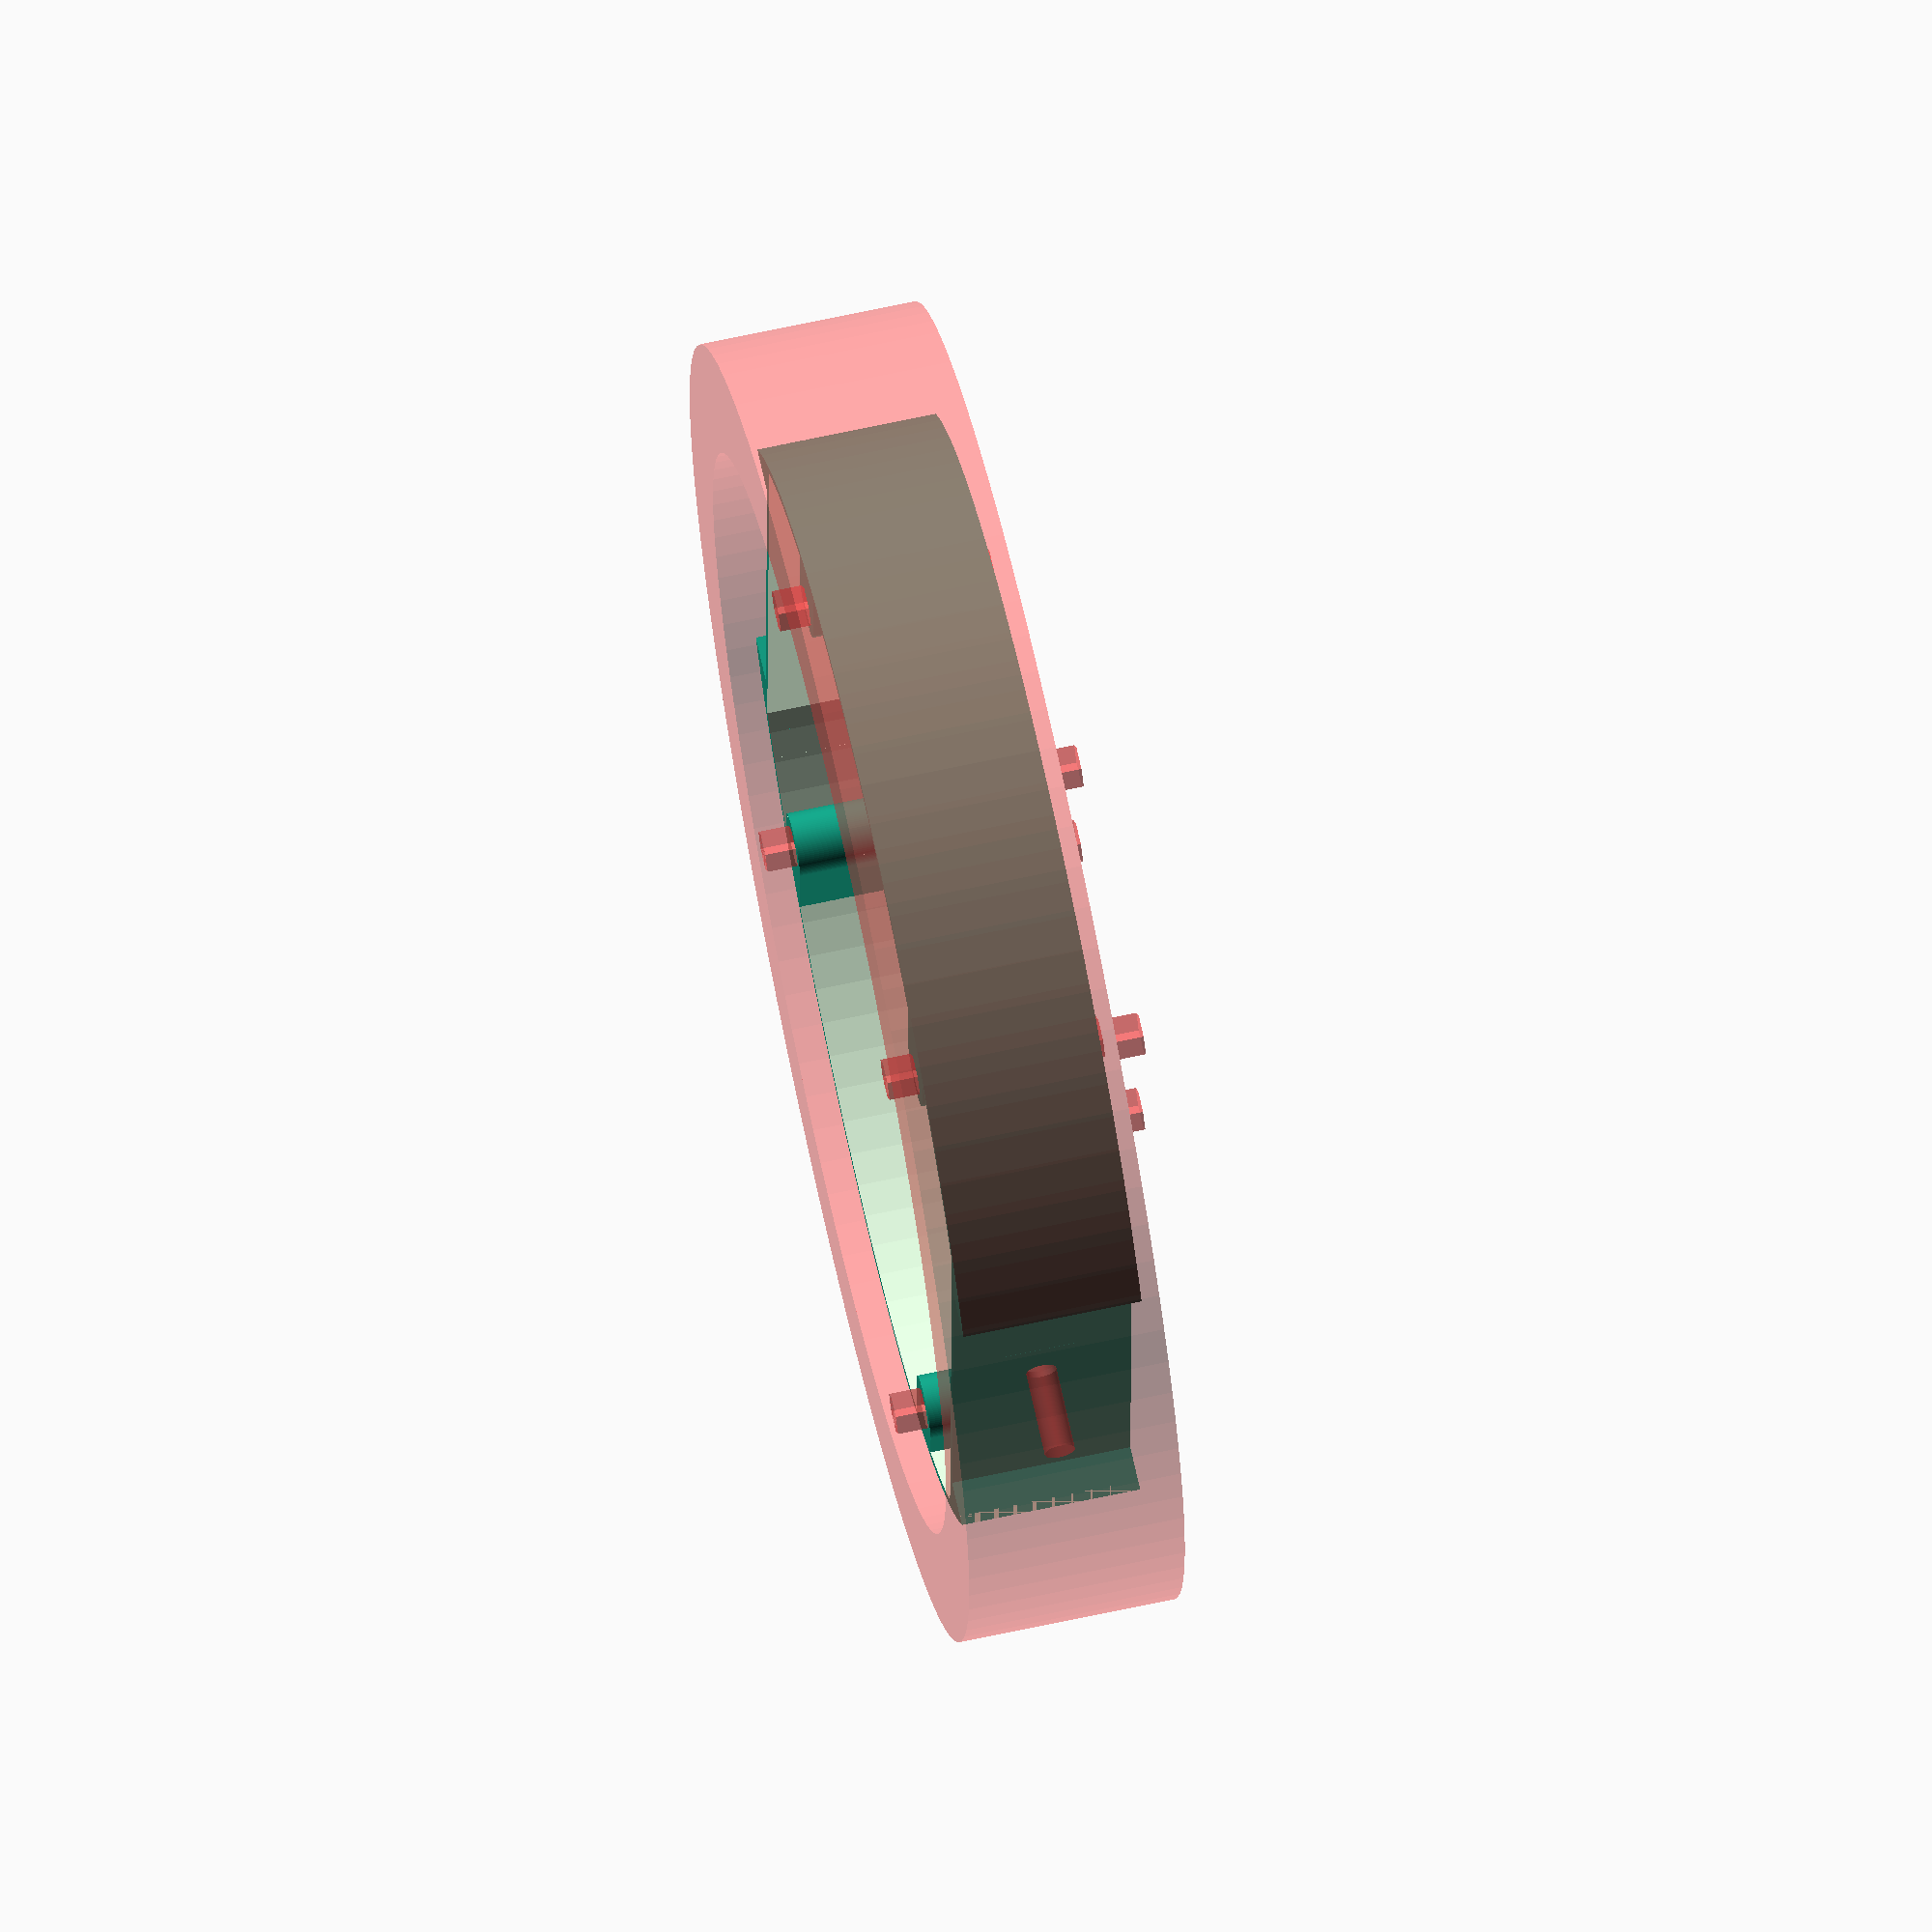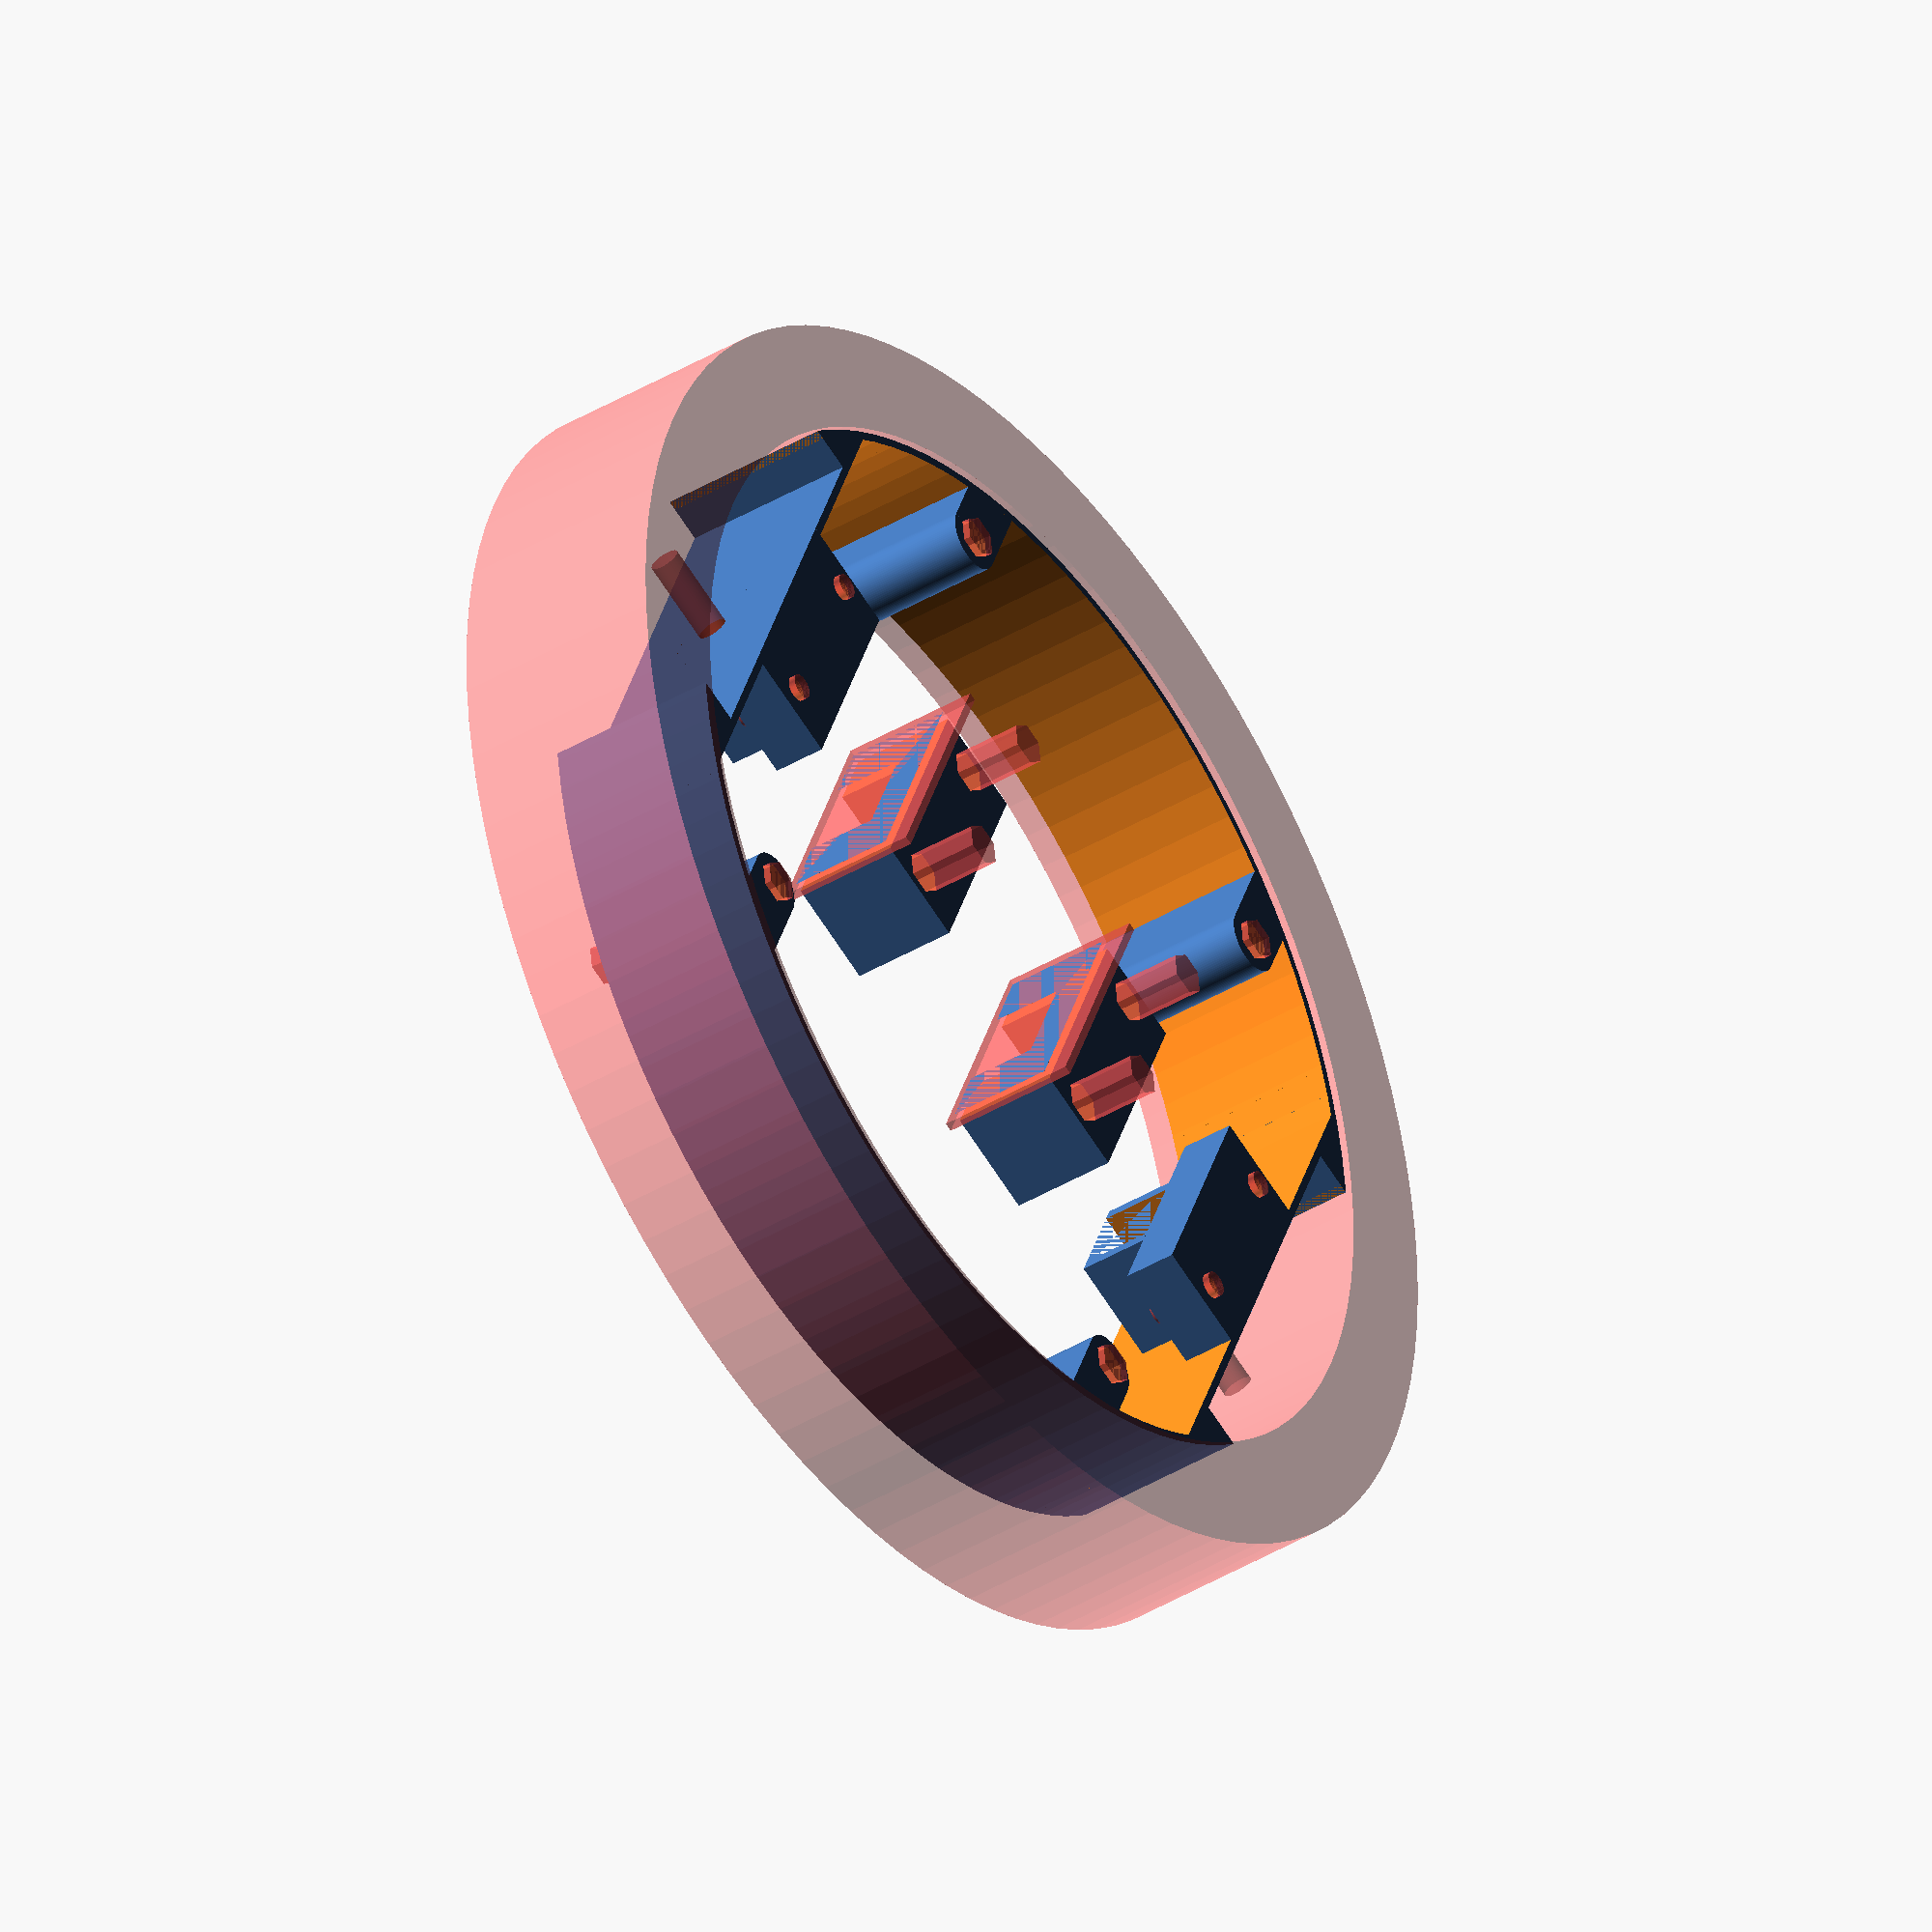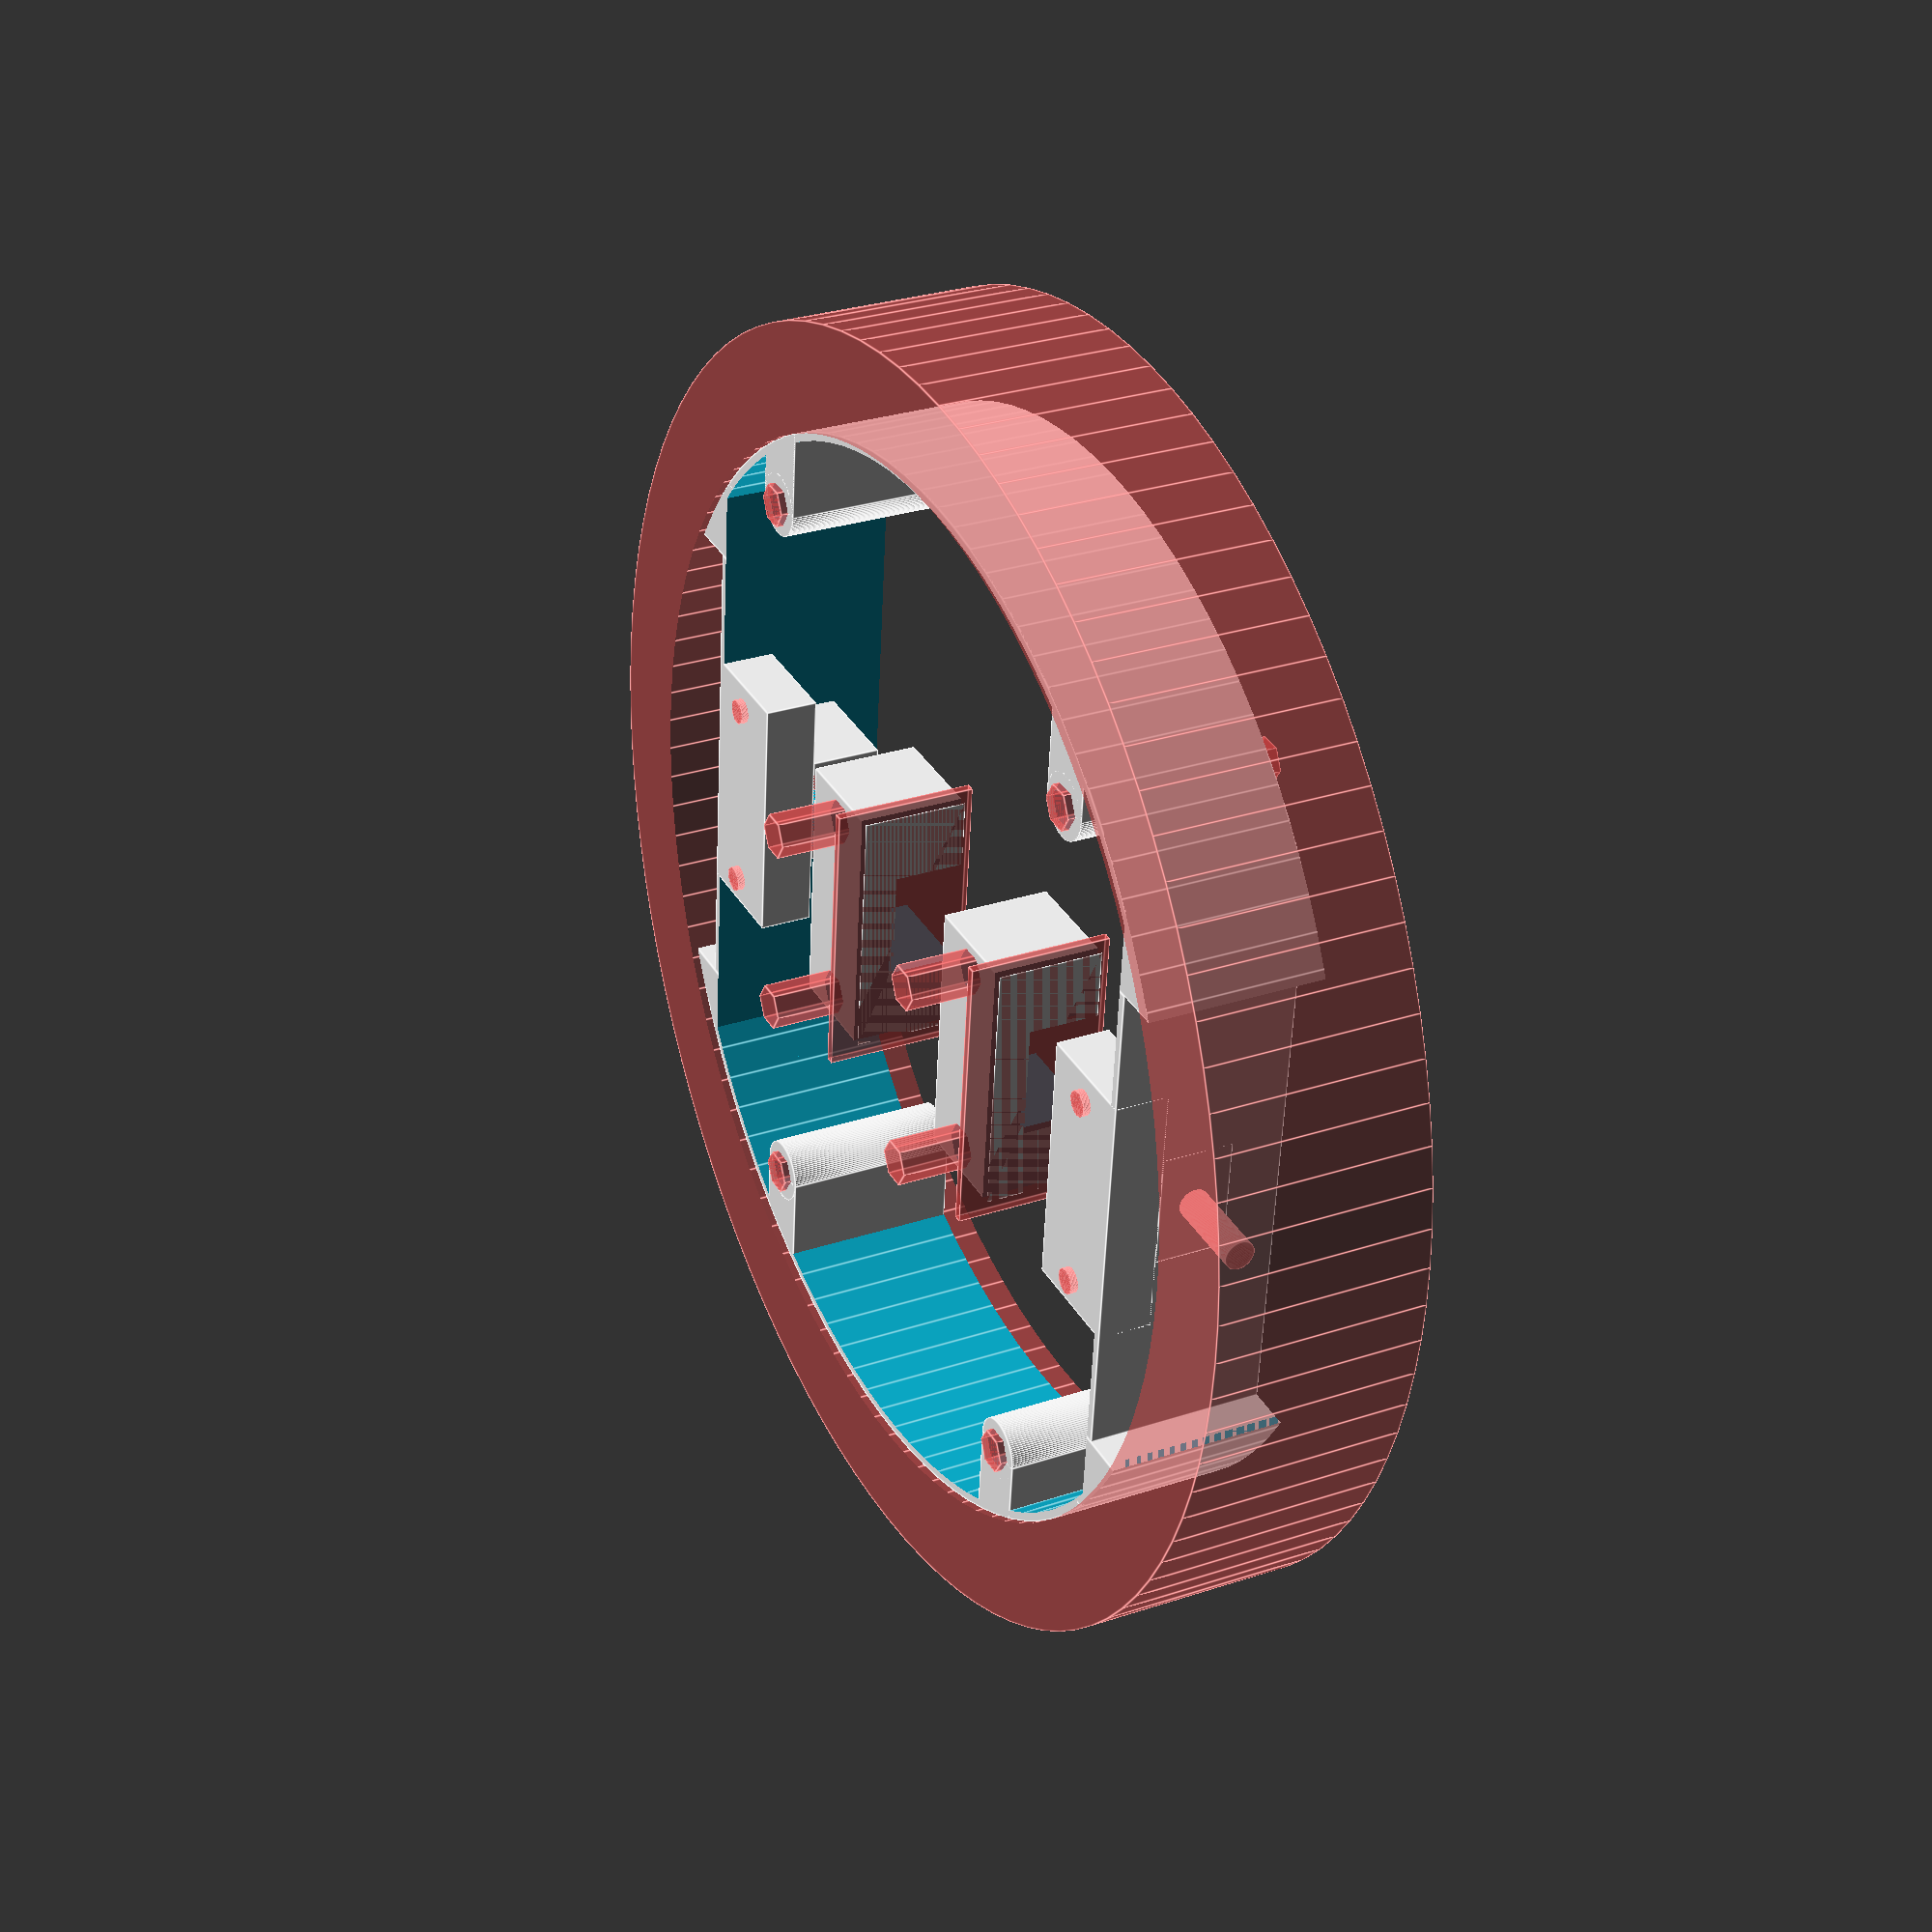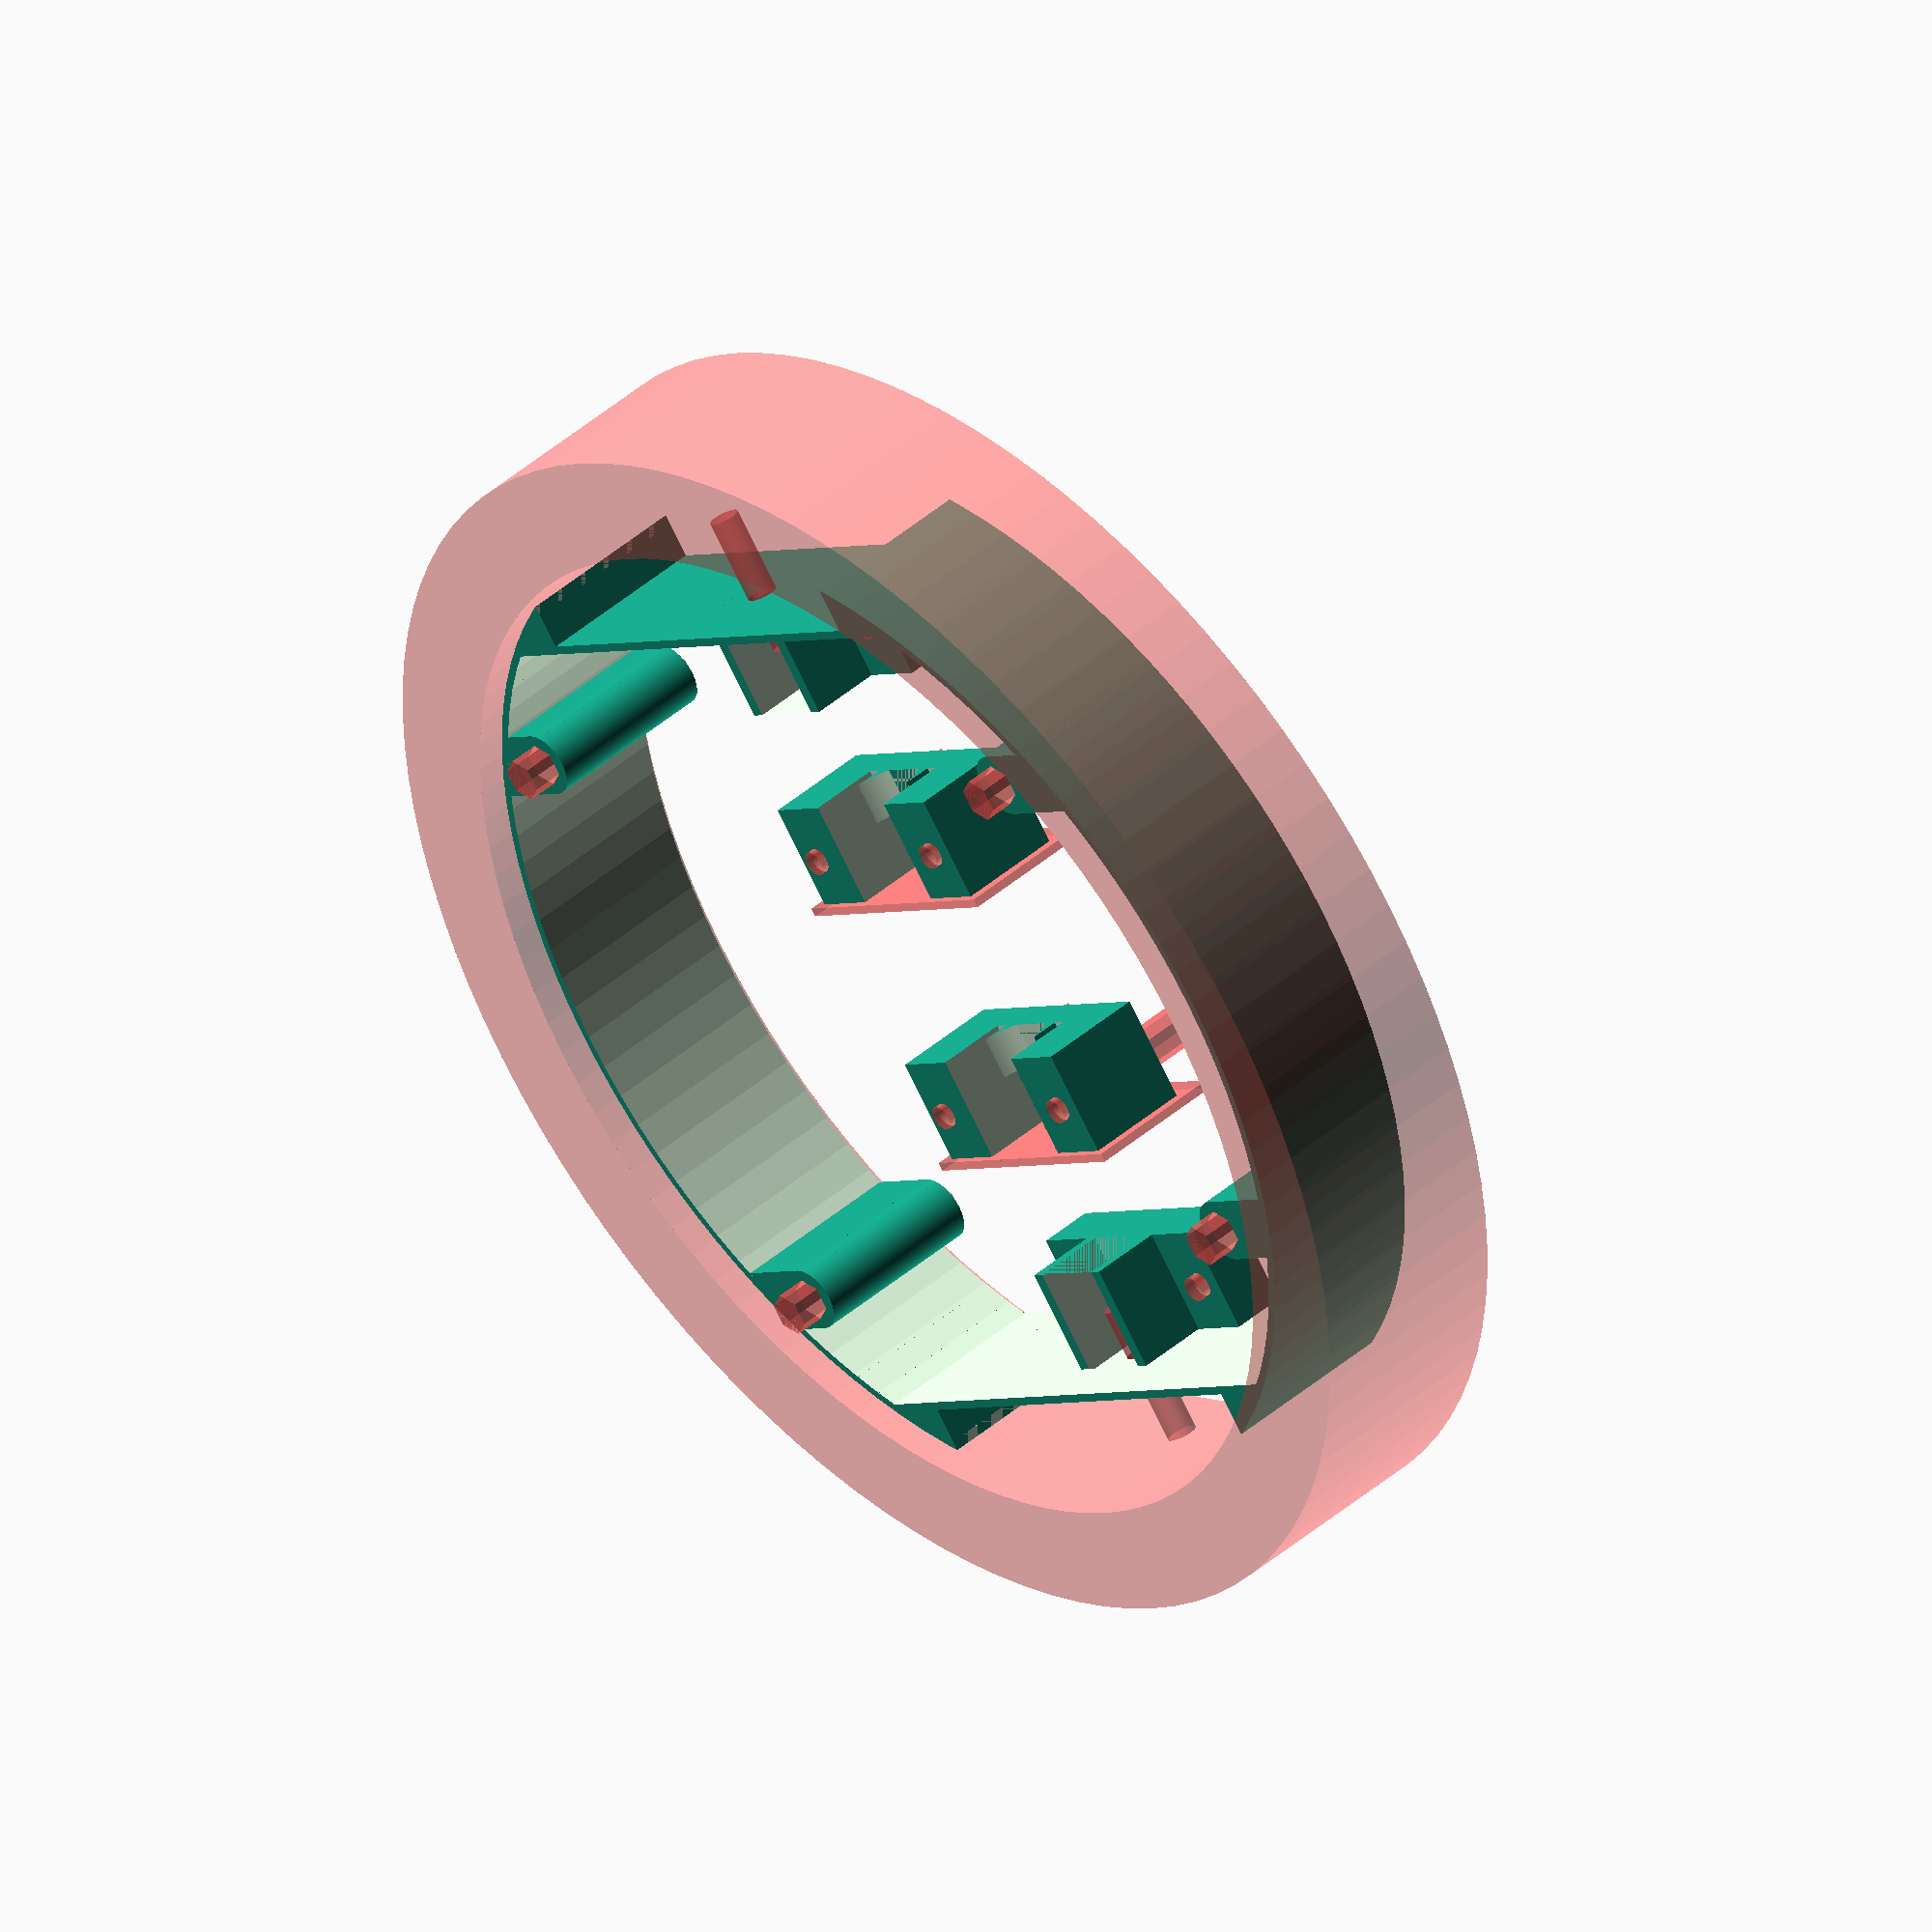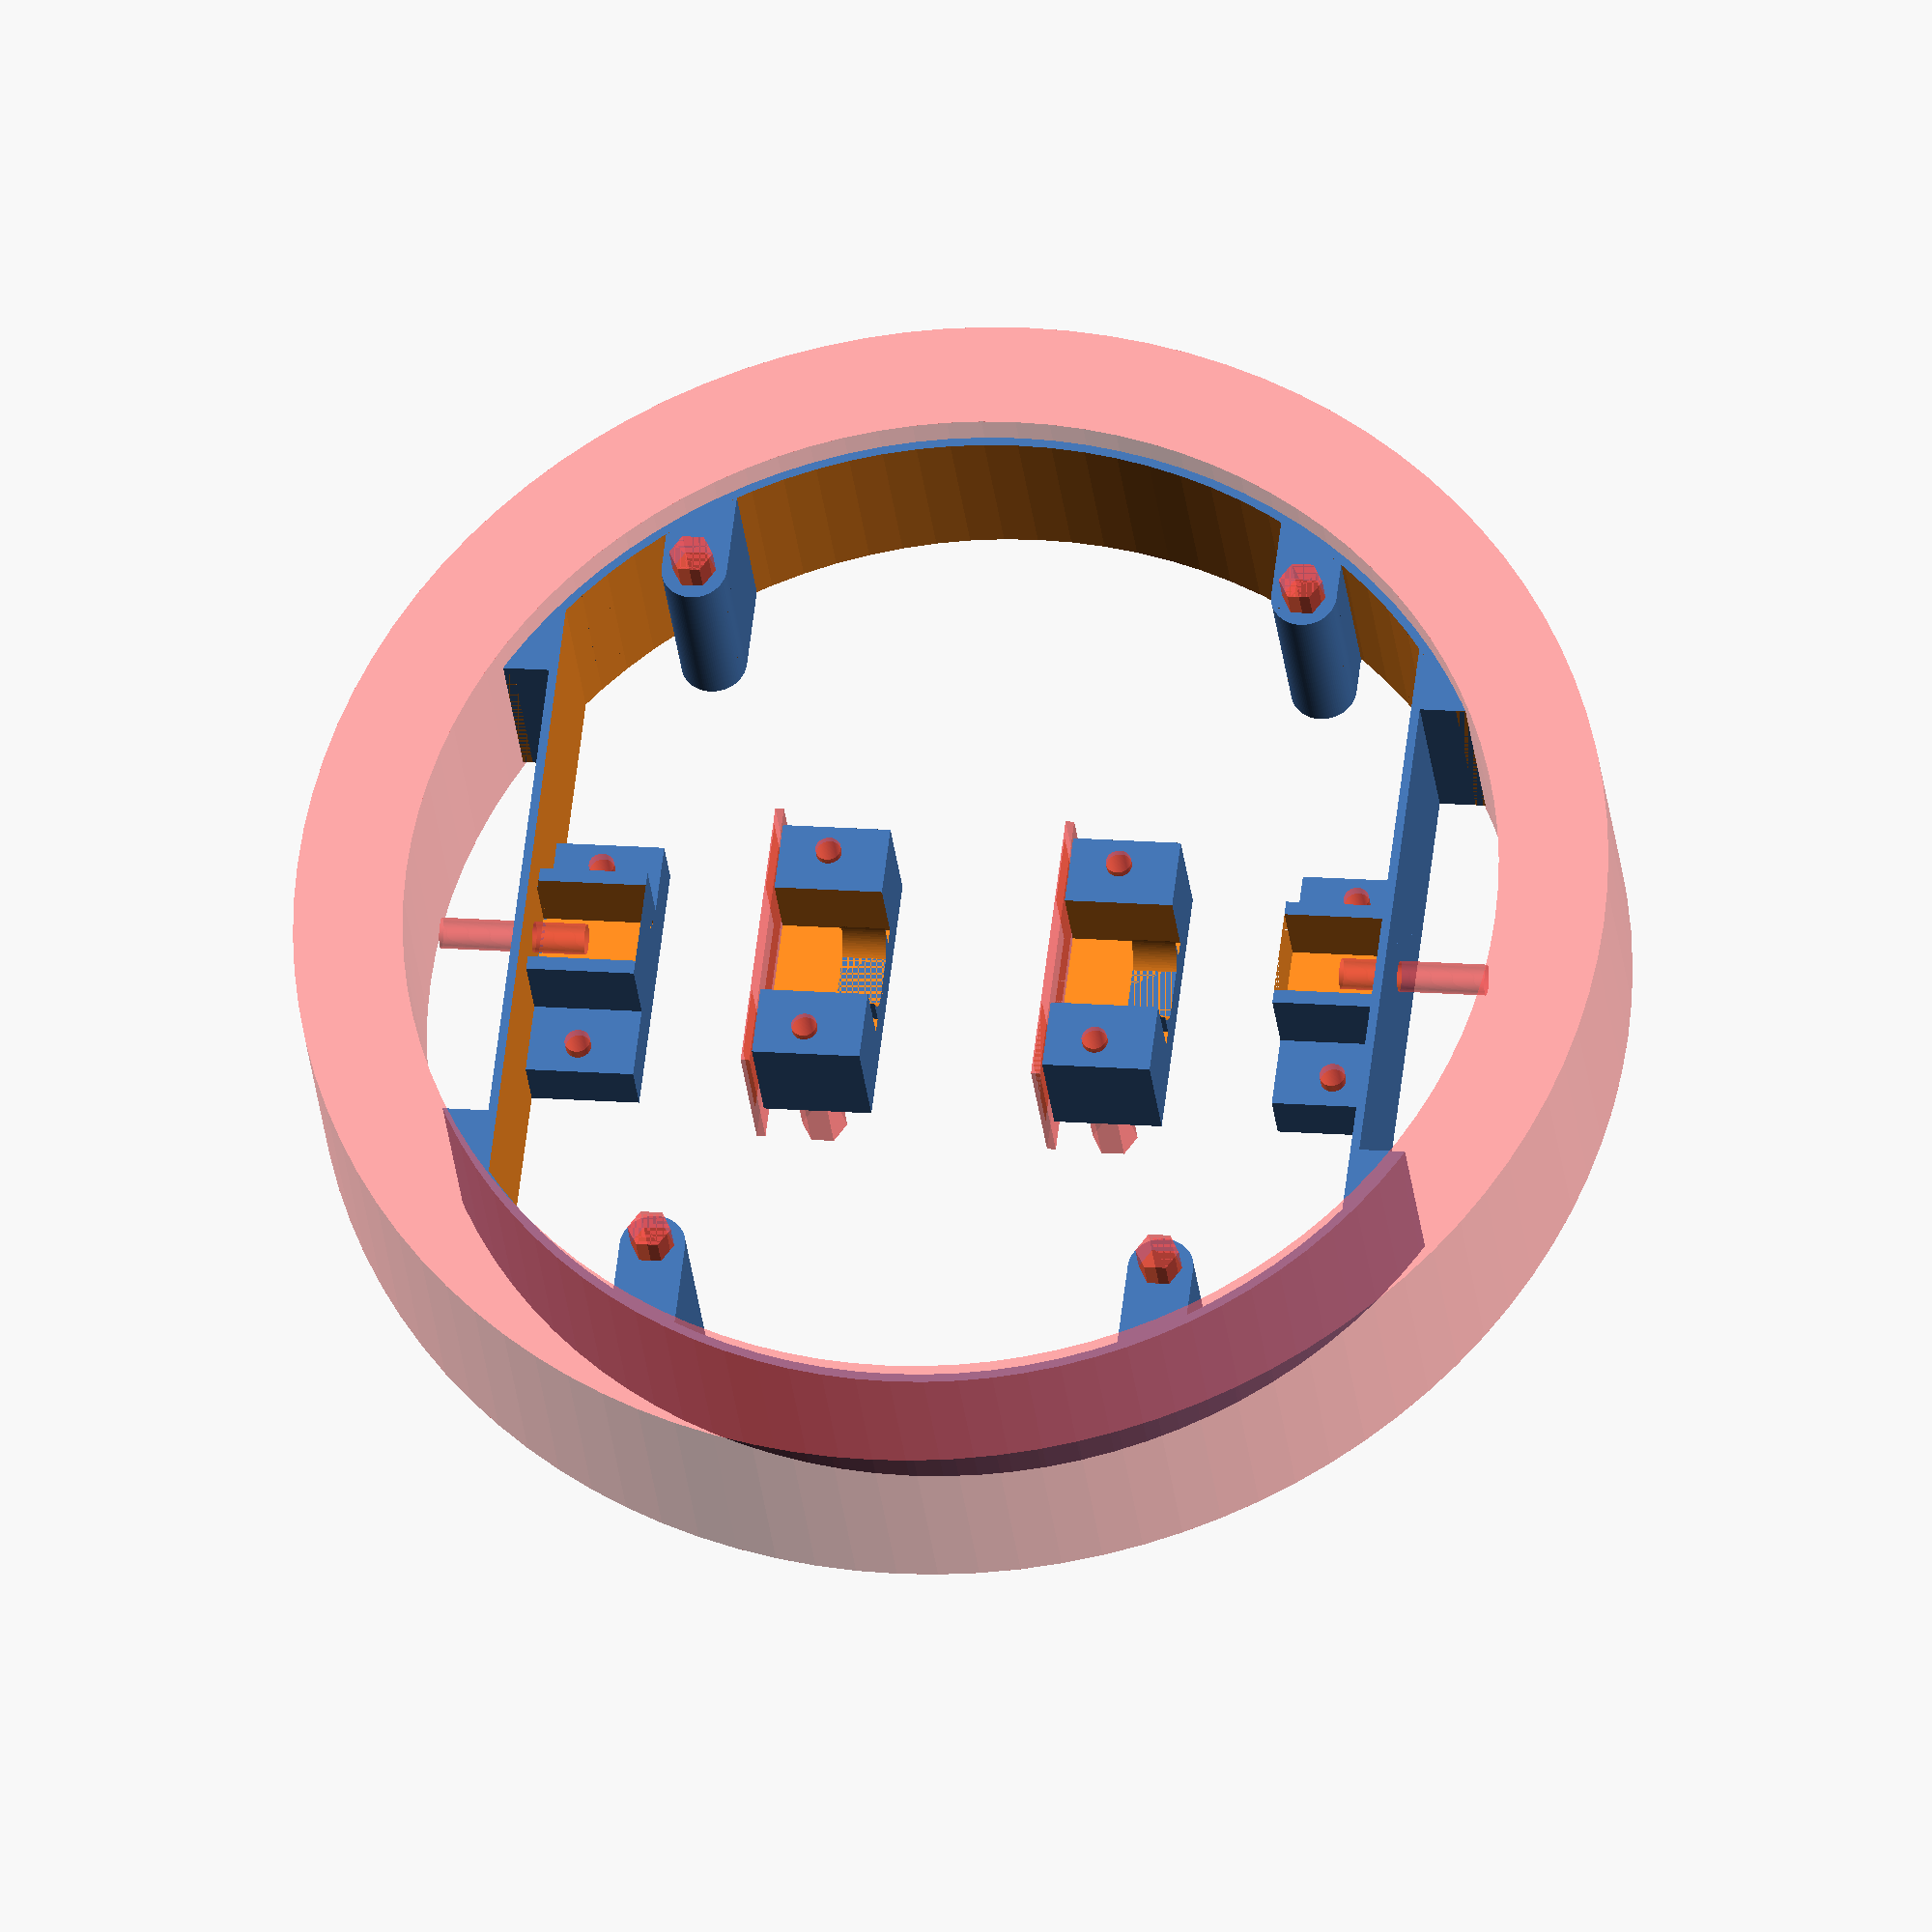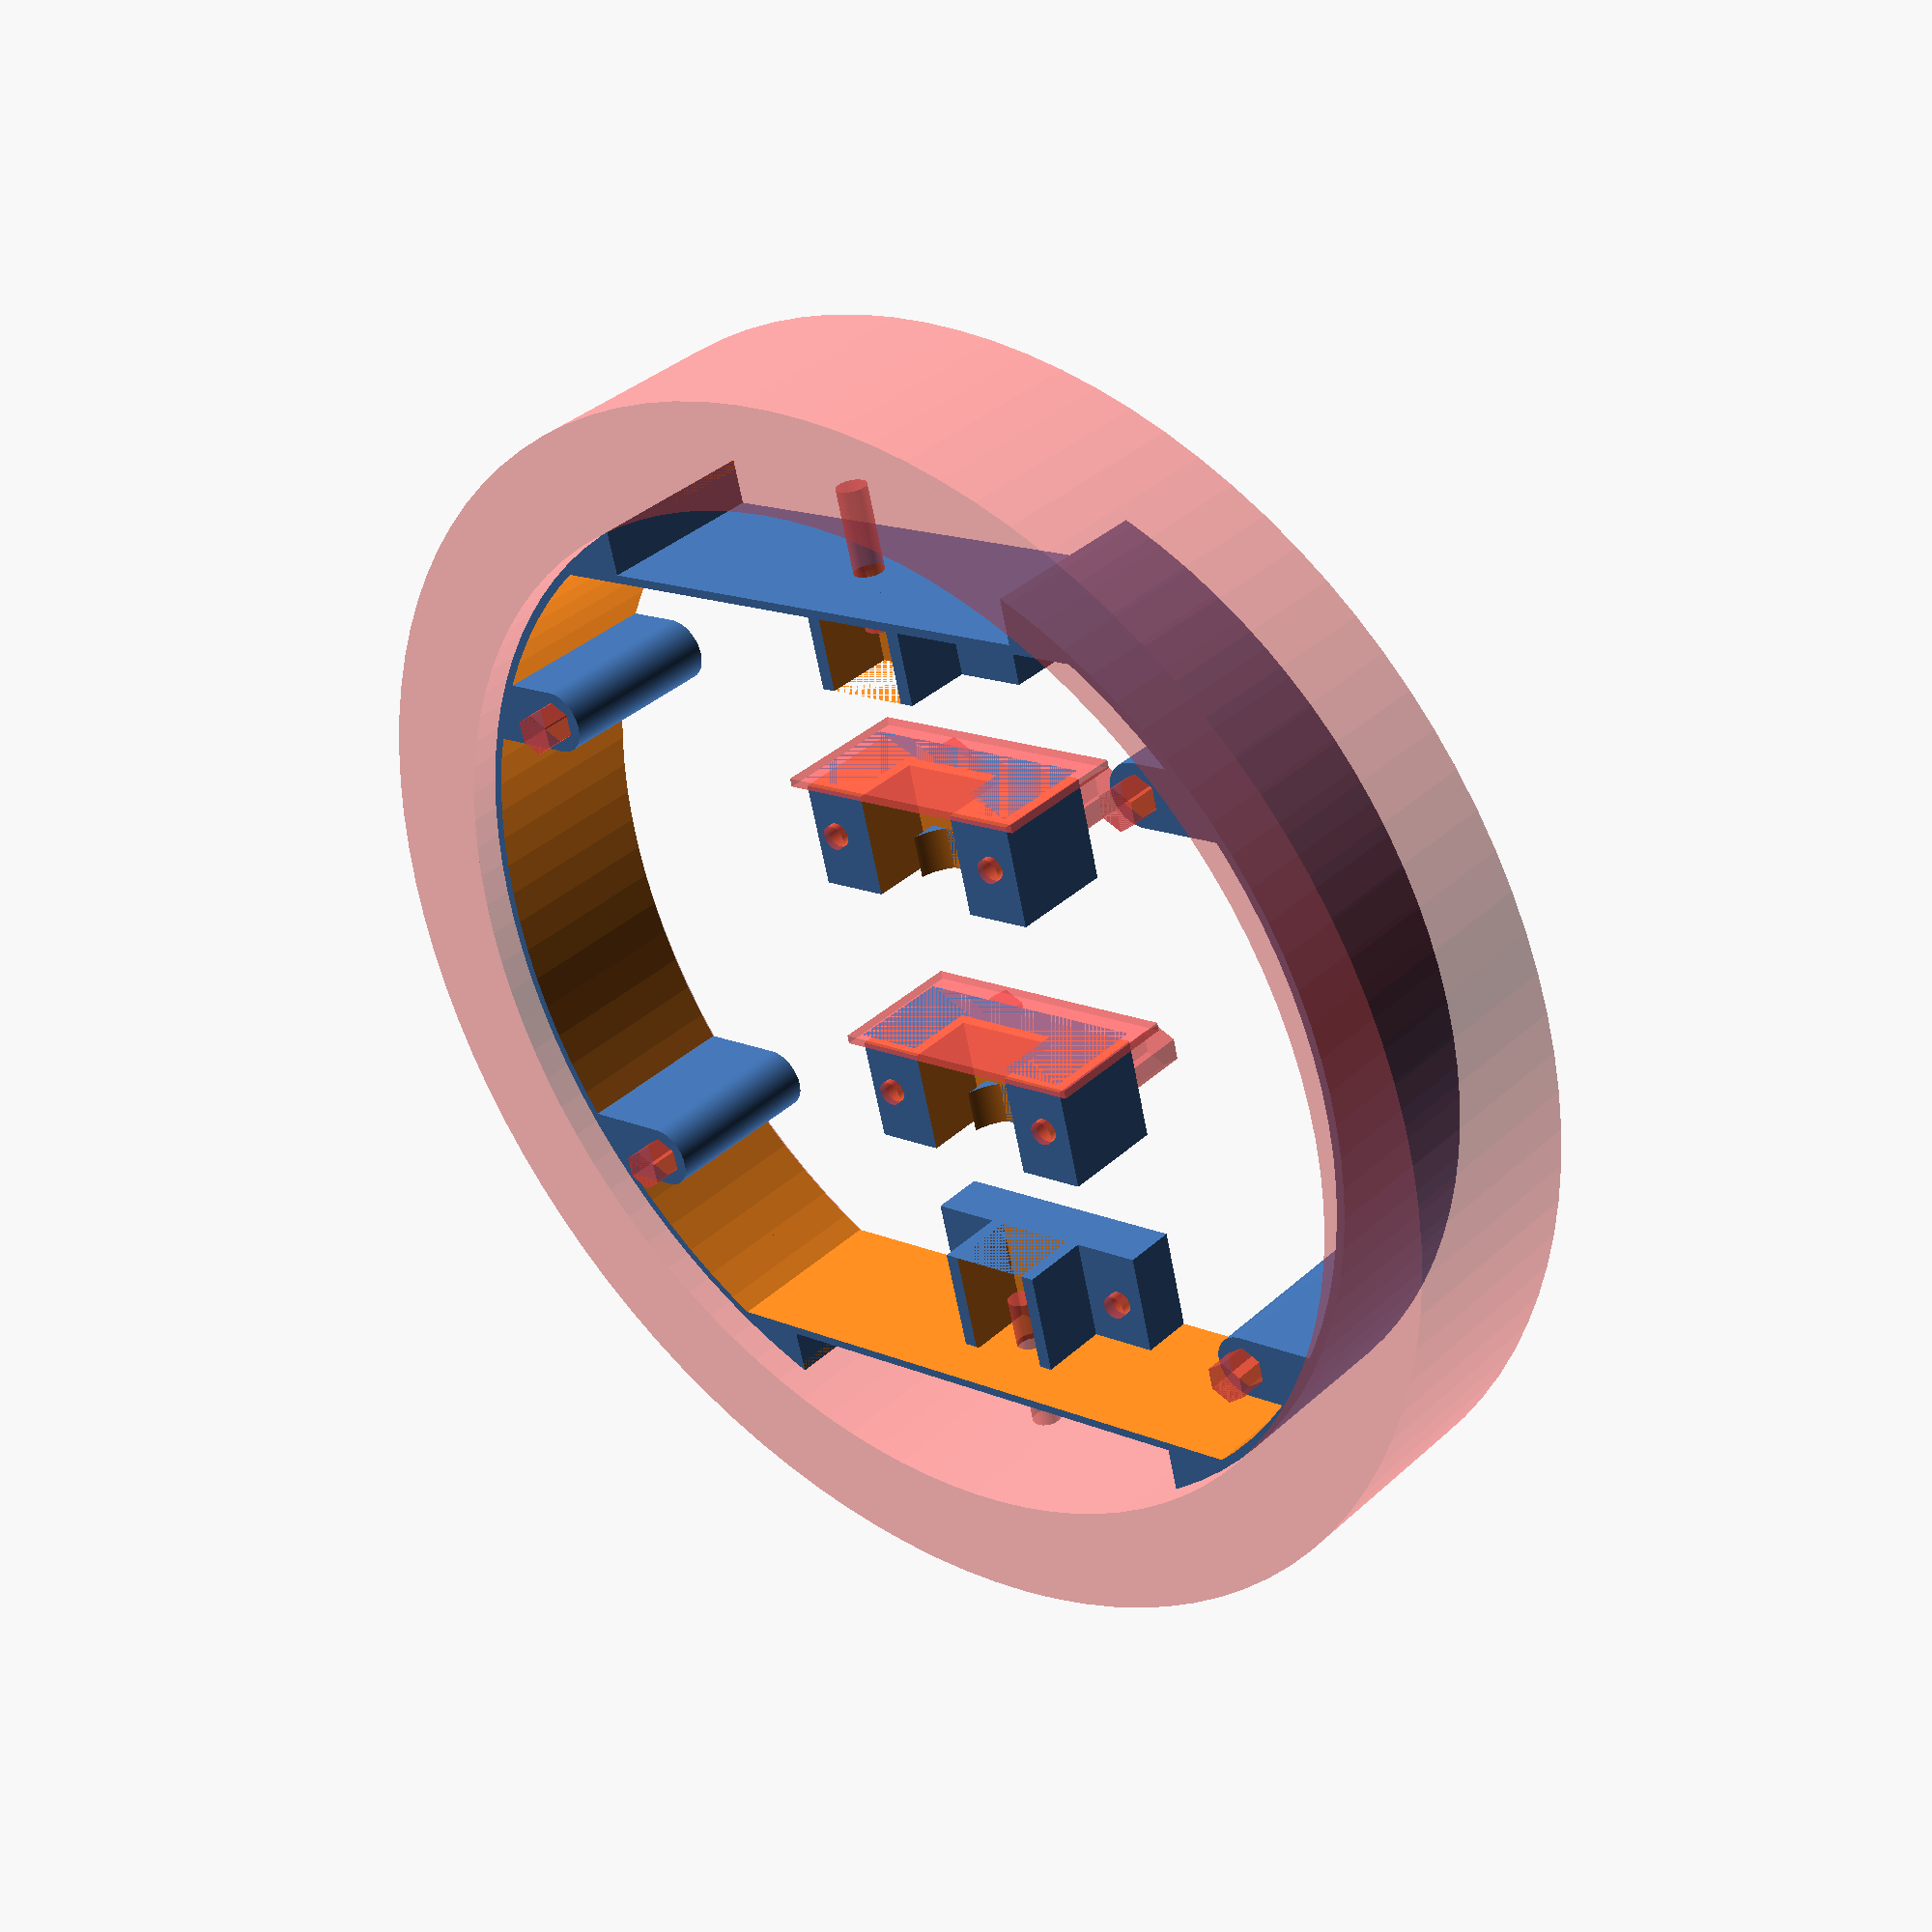
<openscad>
$fn=100;
module cubexy(x,y,z,zz) {
    translate([-x/2,-y/2,zz]) cube([x,y,z]);
}

module halfCircle(shift) {
sx=shift?42:35;
sy=shift?52:55;
difference() {
    union() {
        // outer wall
        difference() {
            translate([0,0,0]) cylinder(r=75,h=24.8);        
            translate([-80,-80,-1]) cube([160,80+35,30]);
            translate([0,0,-1]) cylinder(r=75-1.2,h=30);
        }
        
        // screw holders
        translate([-sx,sy,0]) cylinder(d=9,h=24.8);
        translate([sx,sy,0]) cylinder(d=9,h=24.8);
        
        translate([-sx,sy+10,0]) cubexy(9,20,24.8,0);
        translate([sx,sy+10,0]) cubexy(9,20,24.8,0);   
    }

    // screw holes
    translate([-sx,sy,-1]) #cylinder(d=6,h=30,$fn=6);
    translate([sx,sy,-1]) #cylinder(d=6,h=30,$fn=6);
}
}

module middle() {
    difference() {
        union() {
            cubexy(120,70,24.8,0);
            translate([-75,35,0]) cube([150,12,24.8]);
            translate([-75,-35-12,0]) cube([150,12,24.8]);
        }
        cubexy(120-1.2*2,100,30,-1);
        cubexy(150,12,10,7.5);
    }
    translate([52,0,0]) motorBottom();
    translate([-52,0,0]) rotate([0,0,180]) motorBottom();
}


module motorBottom() {
    // 12 x 10 dira motoru
// 16 sirka, 8 od okraje k dire
// 28 roztec der
// 25 vyska
    difference() {
        union() {
            cubexy(16,36,7.5,0);
            cubexy(16,12+2*2,10,7.5);
        }
        translate([-0.4,0,0]) cubexy(15.2,12,12,7.5);
        translate([0,14,-1]) # cylinder(d=3.5,h=10);
        translate([0,-14,-1]) # cylinder(d=3.5,h=10);
        translate([0,0,12.5]) rotate([0,90,0]) #cylinder(d=4.2,h=20);
    }
}

module motorTop() {
    difference() {
        union() {
            cubexy(16,36,15,0);
        }
        cubexy(30,16.2,11,-1);
        translate([0,14,-1]) # cylinder(d=3.5,h=10);
        translate([0,-14,-1]) # cylinder(d=3.5,h=10);
        translate([0,14,5]) # cylinder(d=6.2,h=20,$fn=6);
        translate([0,-14,5]) # cylinder(d=6.2,h=20,$fn=6);
        translate([-8,-20,-1]) #cube([1.2,40,20]);
    }
    translate([8-6,0,10]) motorStop(6);
}

module motorStop(h) {
    translate([0,6,0]) rotate([270,0,270]) difference() {
        cube([12,5,h]);
        translate([6,5,-1]) cylinder(d=12.2,h=h+2);
    }
}

difference() {
    union() {
        halfCircle(1);
        rotate([0,0,180]) halfCircle(0);
        middle();
    }

    // outer ring to trim screw holders
    #translate([0,0,-1]) difference() {
        cylinder(r=90,h=30);
        translate([0,0,-1]) cylinder(r=75,h=32);
    }
}
translate([-20,0,15]) rotate([180,0,0]) motorTop();
translate([20,0,15]) rotate([180,0,0]) motorTop();
</openscad>
<views>
elev=112.2 azim=0.8 roll=102.2 proj=o view=wireframe
elev=41.9 azim=158.1 roll=125.7 proj=o view=solid
elev=331.4 azim=354.4 roll=243.4 proj=p view=edges
elev=134.4 azim=51.9 roll=134.5 proj=o view=solid
elev=31.3 azim=6.8 roll=6.3 proj=o view=solid
elev=323.9 azim=76.1 roll=40.3 proj=p view=wireframe
</views>
